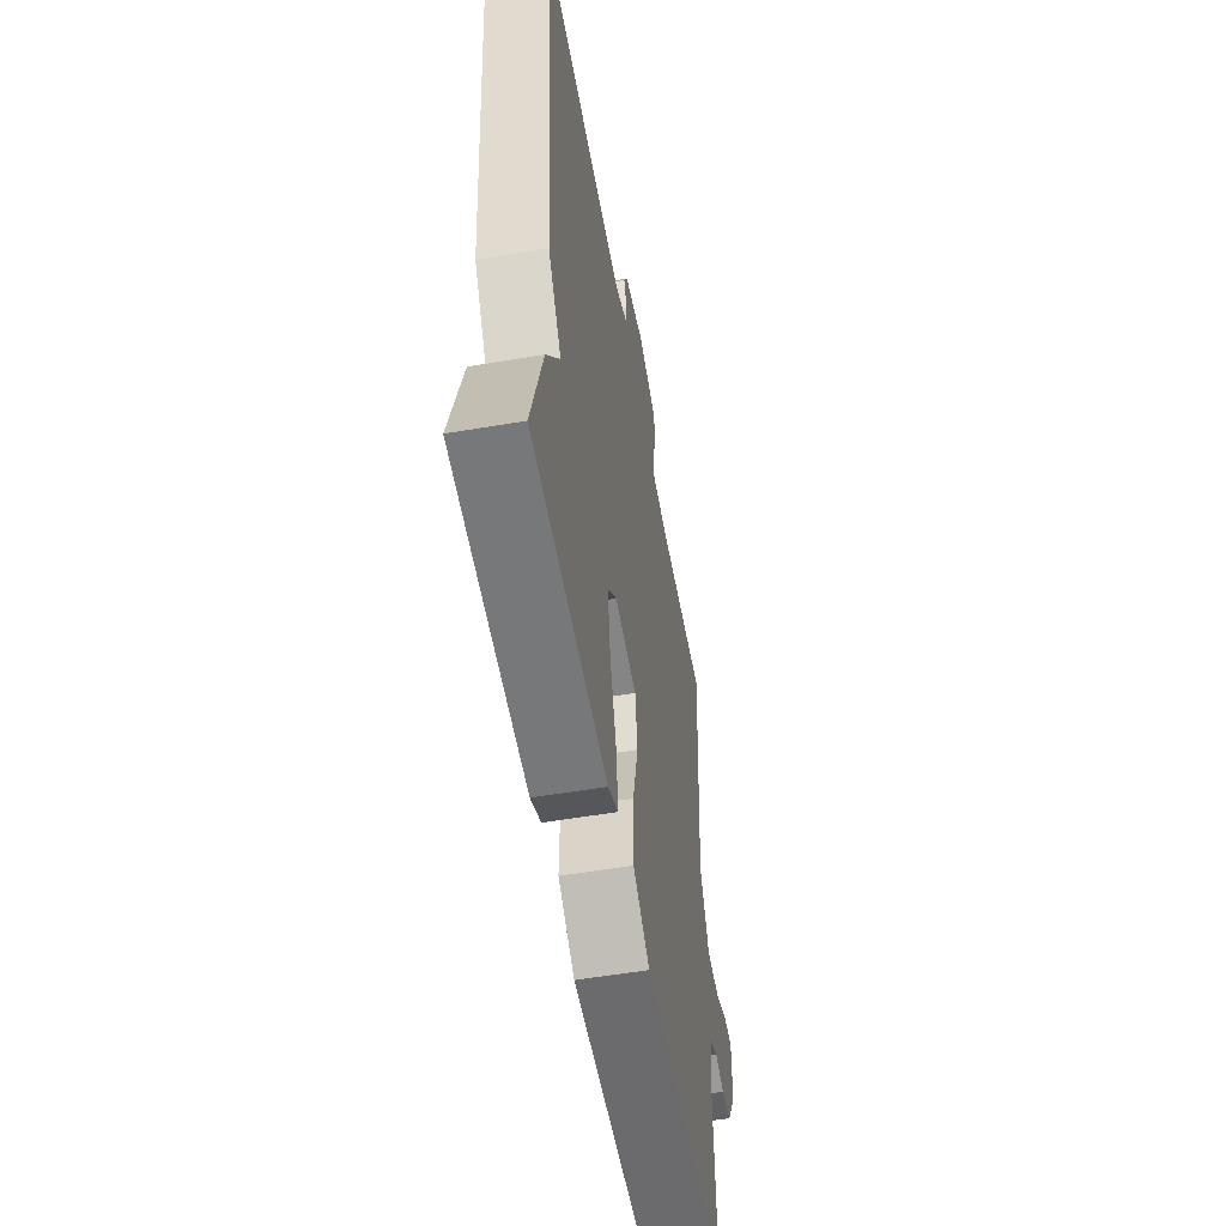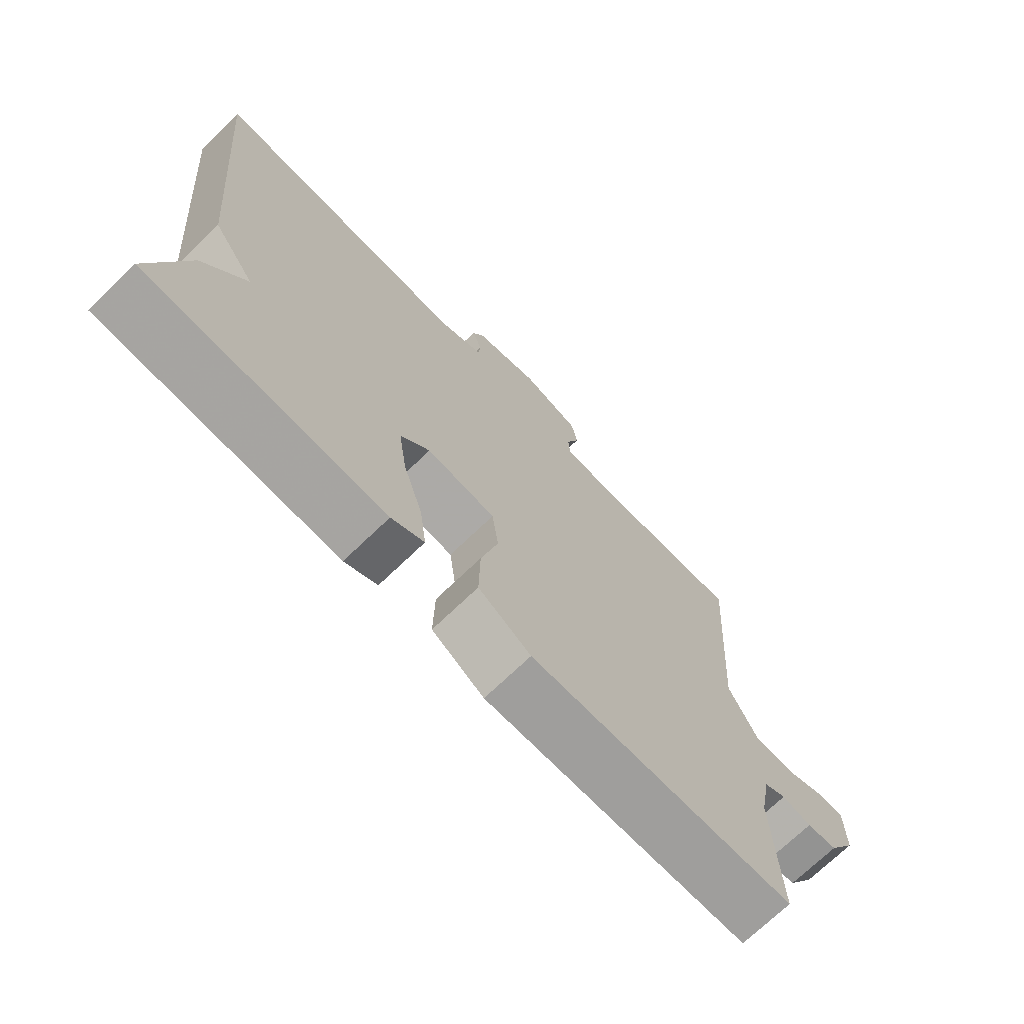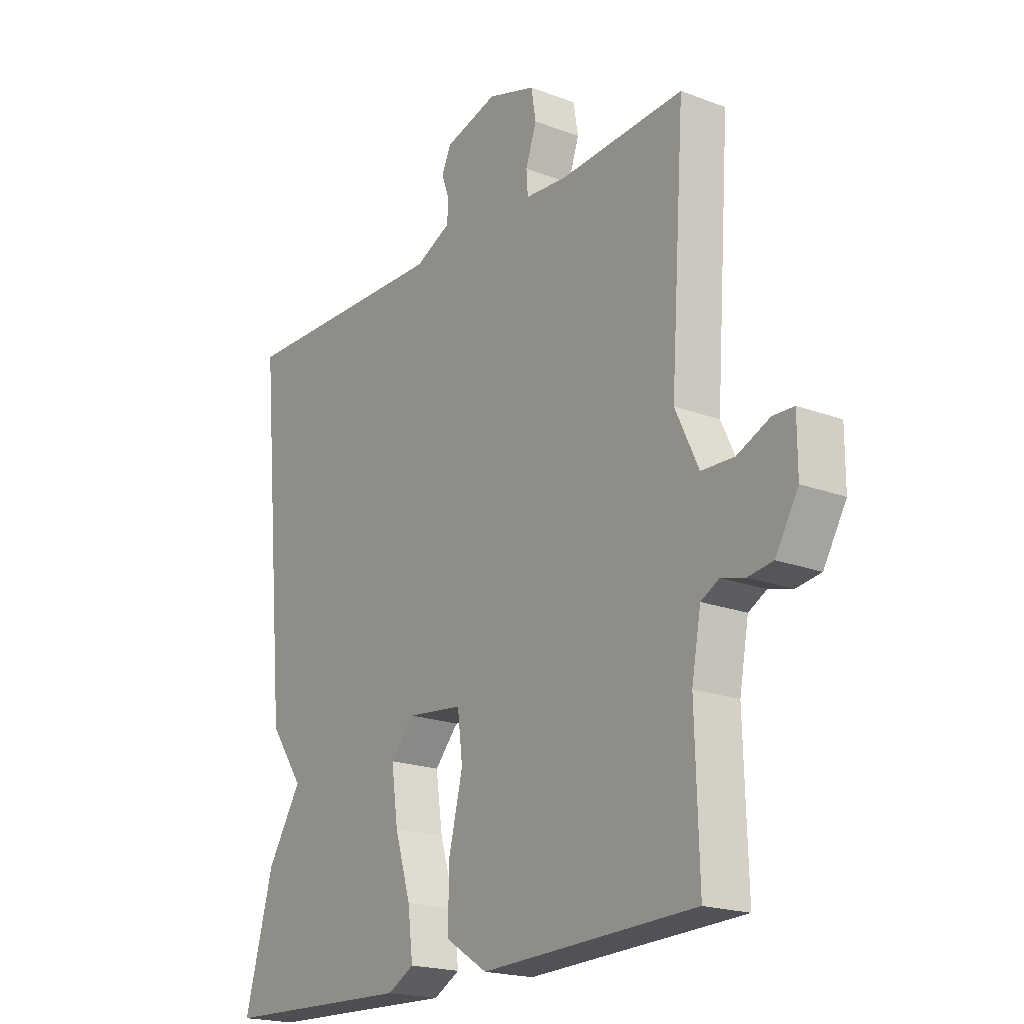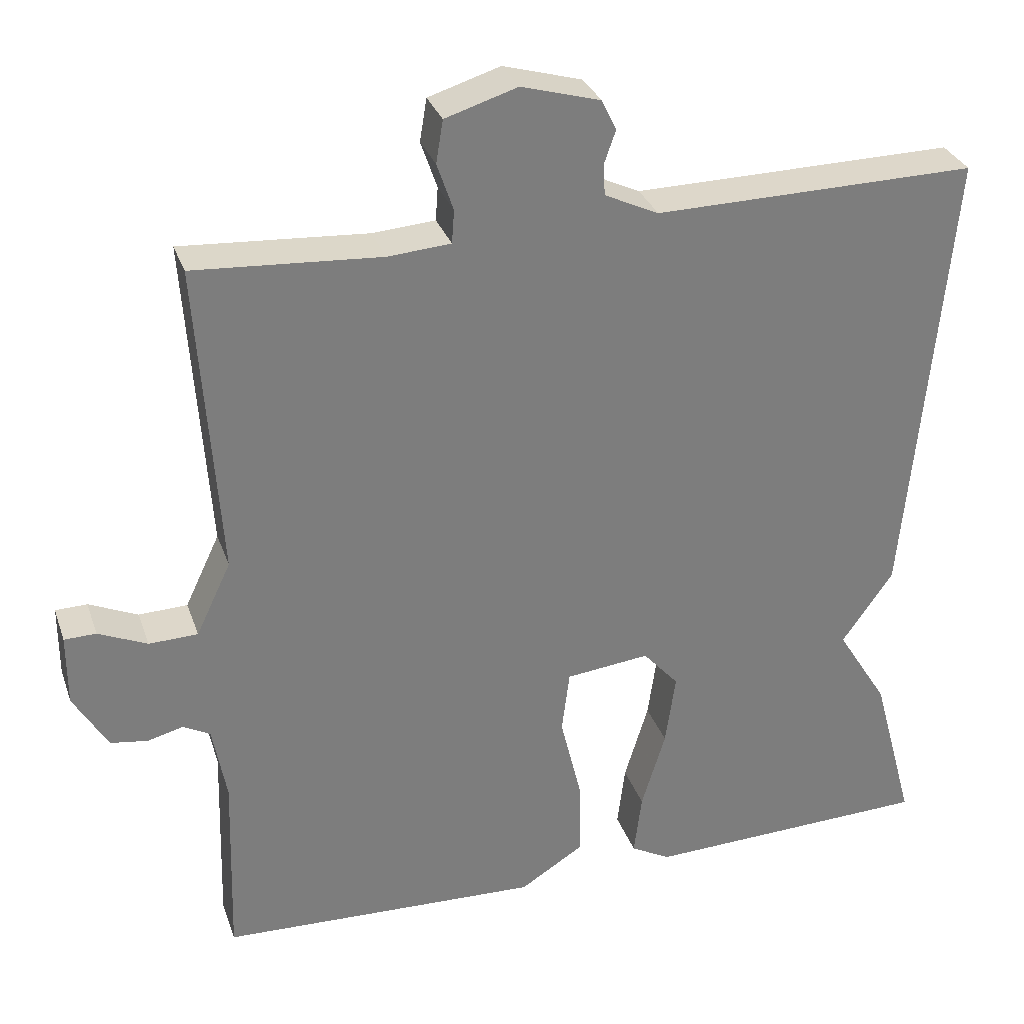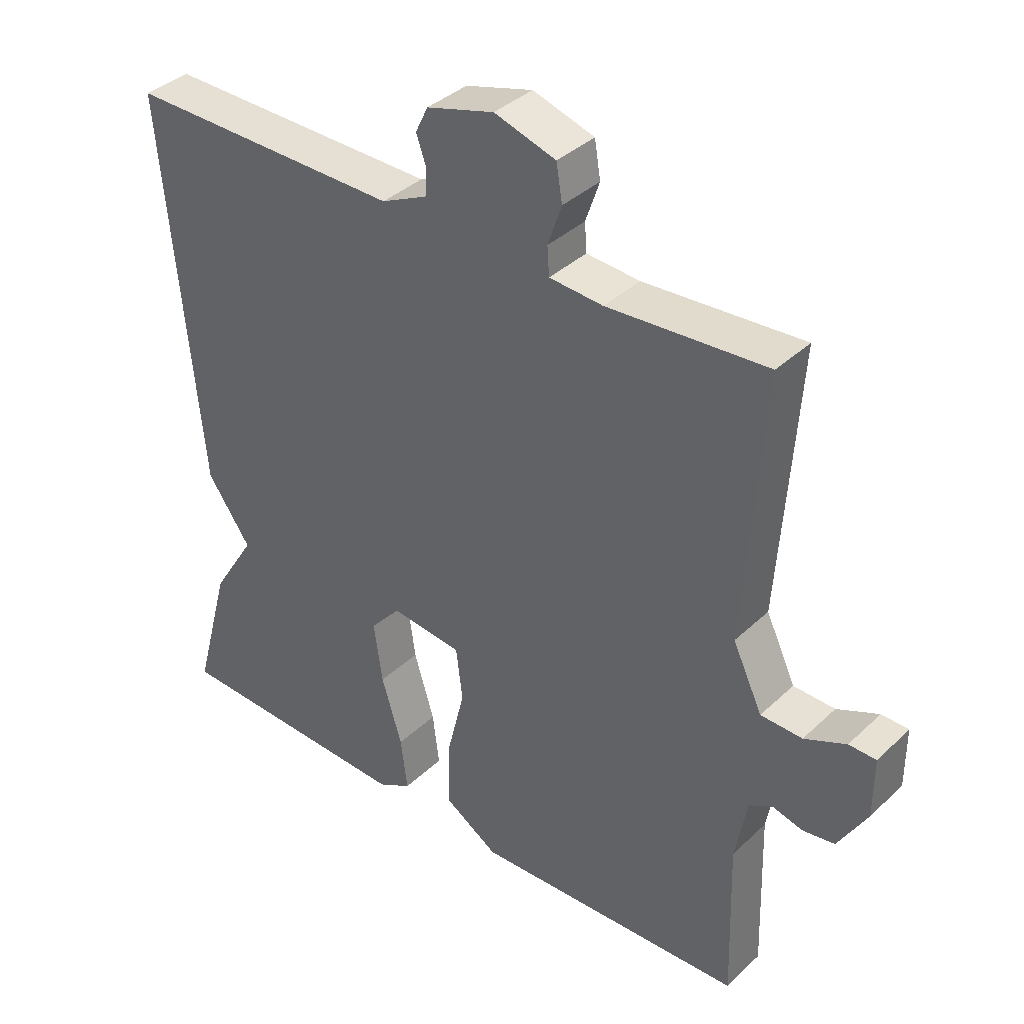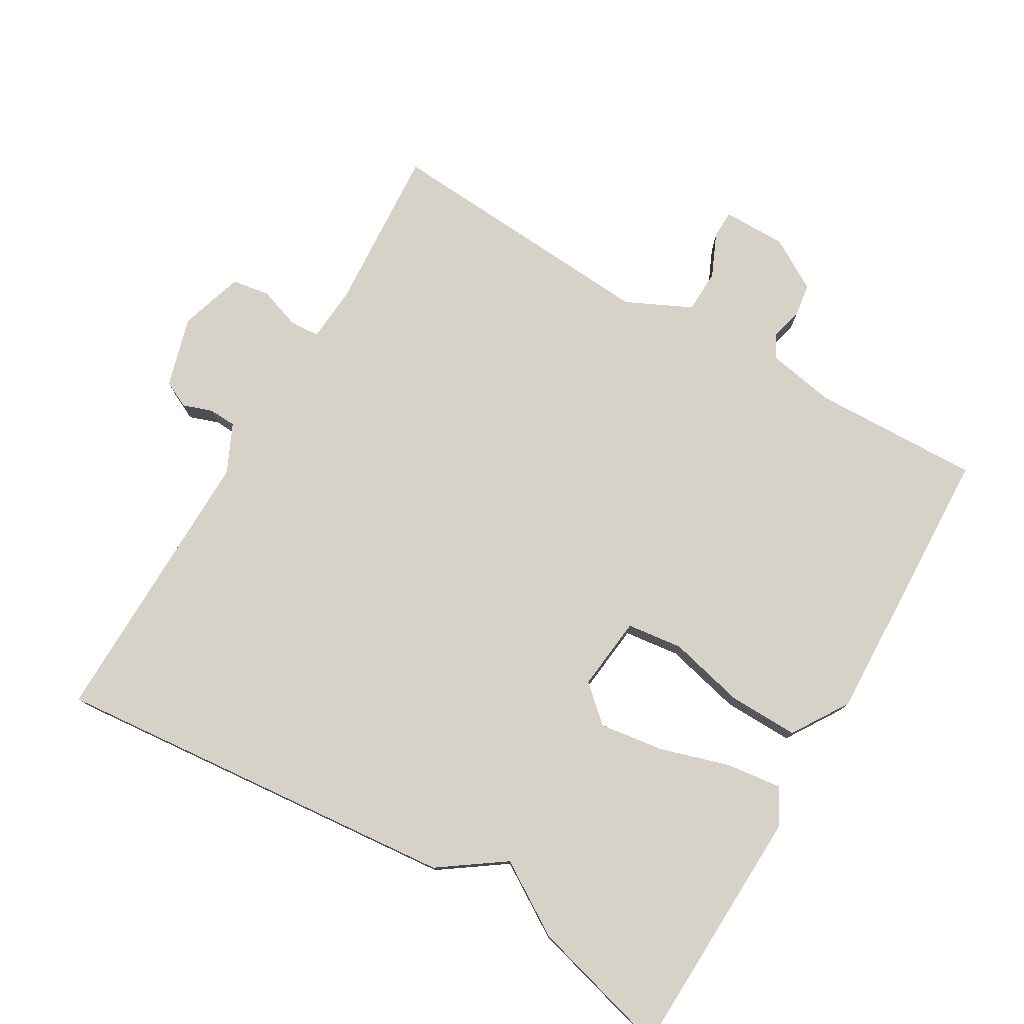
<metadata>
{"format":"obj","ext":"obj","renderer":"f3d","projection":"perspective","resolution":1024,"background":"white","views":[{"elev":-55.5,"azim":100.1,"up":"+Z"},{"elev":-72.3,"azim":133.8,"up":"+Z"},{"elev":-19.8,"azim":-125.1,"up":"+Z"},{"elev":30.9,"azim":-17.5,"up":"+Z"},{"elev":37.4,"azim":-140.0,"up":"+Z"},{"elev":77.3,"azim":120.3,"up":"+Y"}]}
</metadata>
<code>
v -0.5 0.07 -0.5
v -0.493 0.07 -0.255
v -0.511 0.07 -0.157
v -0.546 0.07 -0.138
v -0.592 0.07 -0.15
v -0.64 0.07 -0.143
v -0.684 0.07 -0.068
v -0.684 0.07 0.024
v -0.643 0.07 0.025
v -0.58 0.07 -0.003
v -0.517 0.07 -0.001
v -0.472 0.07 0.094
v -0.5 0.07 0.5
v -0.259 0.07 0.484
v -0.178 0.07 0.49
v -0.175 0.07 0.533
v -0.196 0.07 0.594
v -0.187 0.07 0.649
v -0.094 0.07 0.678
v 0.008 0.07 0.649
v 0.027 0.07 0.61
v 0.012 0.07 0.567
v 0.014 0.07 0.527
v 0.084 0.07 0.494
v 0.5 0.07 0.5
v 0.445 0.07 -0.096
v 0.379 0.07 -0.19
v 0.445 0.07 -0.296
v 0.5 0.07 -0.5
v 0.129 0.07 -0.513
v 0.078 0.07 -0.485
v 0.088 0.07 -0.404
v 0.119 0.07 -0.302
v 0.132 0.07 -0.209
v 0.086 0.07 -0.157
v -0.022 0.07 -0.169
v -0.032 0.07 -0.25
v -0.005 0.07 -0.361
v -0.003 0.07 -0.463
v -0.085 0.07 -0.515
v -0.5 0 -0.5
v -0.493 0 -0.255
v -0.511 0 -0.157
v -0.546 0 -0.138
v -0.592 0 -0.15
v -0.64 0 -0.143
v -0.684 0 -0.068
v -0.684 0 0.024
v -0.643 0 0.025
v -0.58 0 -0.003
v -0.517 0 -0.001
v -0.472 0 0.094
v -0.5 0 0.5
v -0.259 0 0.484
v -0.178 0 0.49
v -0.175 0 0.533
v -0.196 0 0.594
v -0.187 0 0.649
v -0.094 0 0.678
v 0.008 0 0.649
v 0.027 0 0.61
v 0.012 0 0.567
v 0.014 0 0.527
v 0.084 0 0.494
v 0.5 0 0.5
v 0.445 0 -0.096
v 0.379 0 -0.19
v 0.445 0 -0.296
v 0.5 0 -0.5
v 0.129 0 -0.513
v 0.078 0 -0.485
v 0.088 0 -0.404
v 0.119 0 -0.302
v 0.132 0 -0.209
v 0.086 0 -0.157
v -0.022 0 -0.169
v -0.032 0 -0.25
v -0.005 0 -0.361
v -0.003 0 -0.463
v -0.085 0 -0.515
f 40 1 2
f 39 40 2
f 38 39 2
f 37 38 2
f 36 37 2 3
f 35 36 3 4
f 31 32 33
f 30 31 33
f 29 30 33
f 28 29 33
f 27 28 33
f 27 33 34
f 27 34 35
f 26 27 35
f 25 26 35
f 24 25 35
f 20 21 22
f 19 20 22
f 18 19 22
f 17 18 22
f 16 17 22
f 15 16 22 23
f 12 13 14
f 11 12 14 15
f 8 9 10
f 7 8 10
f 6 7 10
f 5 6 10
f 4 5 10
f 4 10 11
f 23 24 35
f 15 23 35
f 11 15 35
f 4 11 35
f 42 41 80
f 42 80 79
f 42 79 78
f 42 78 77
f 43 42 77 76
f 44 43 76 75
f 73 72 71
f 73 71 70
f 73 70 69
f 73 69 68
f 73 68 67
f 74 73 67
f 75 74 67
f 75 67 66
f 75 66 65
f 75 65 64
f 62 61 60
f 62 60 59
f 62 59 58
f 62 58 57
f 62 57 56
f 63 62 56 55
f 54 53 52
f 55 54 52 51
f 50 49 48
f 50 48 47
f 50 47 46
f 50 46 45
f 50 45 44
f 51 50 44
f 75 64 63
f 75 63 55
f 75 55 51
f 75 51 44
f 1 41 42 2
f 2 42 43 3
f 3 43 44 4
f 4 44 45 5
f 5 45 46 6
f 6 46 47 7
f 7 47 48 8
f 8 48 49 9
f 9 49 50 10
f 10 50 51 11
f 11 51 52 12
f 12 52 53 13
f 13 53 54 14
f 14 54 55 15
f 15 55 56 16
f 16 56 57 17
f 17 57 58 18
f 18 58 59 19
f 19 59 60 20
f 20 60 61 21
f 21 61 62 22
f 22 62 63 23
f 23 63 64 24
f 24 64 65 25
f 25 65 66 26
f 26 66 67 27
f 27 67 68 28
f 28 68 69 29
f 29 69 70 30
f 30 70 71 31
f 31 71 72 32
f 32 72 73 33
f 33 73 74 34
f 34 74 75 35
f 35 75 76 36
f 36 76 77 37
f 37 77 78 38
f 38 78 79 39
f 39 79 80 40
f 40 80 41 1

</code>
